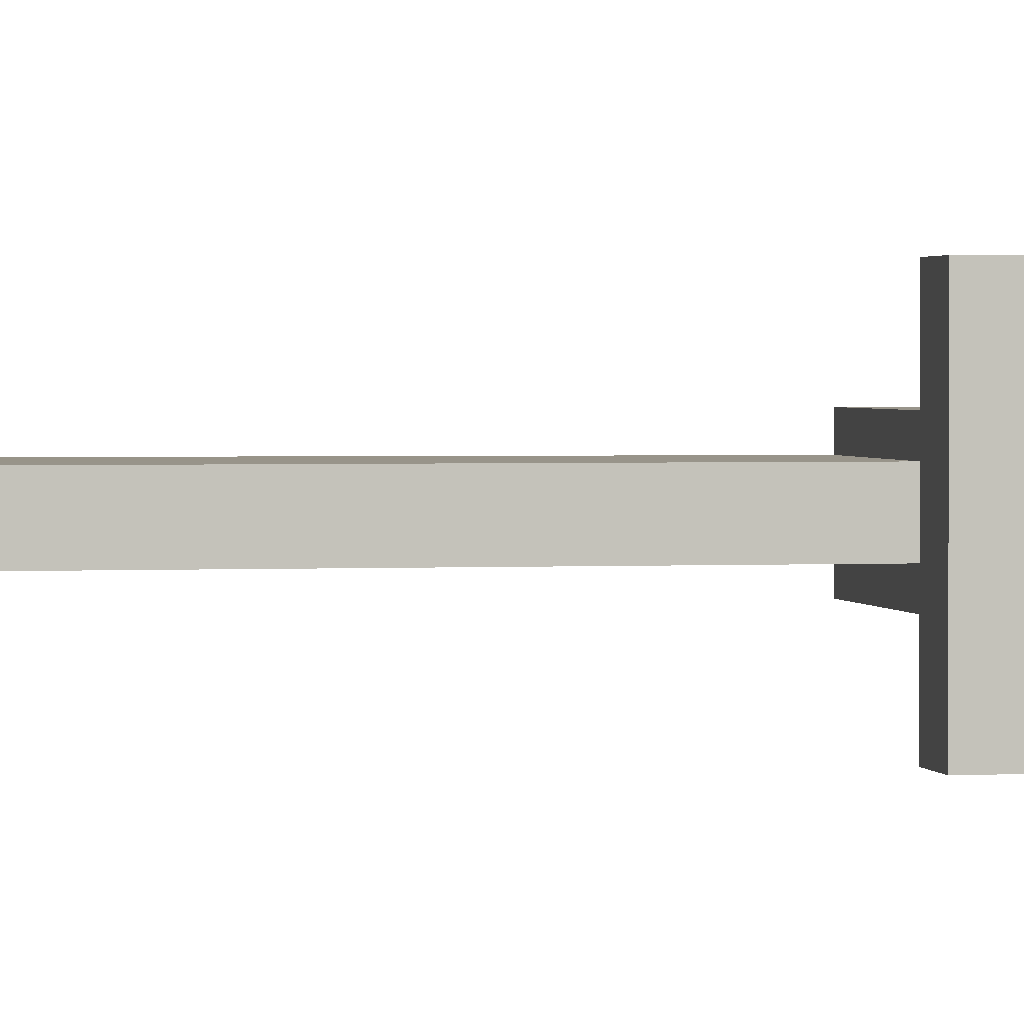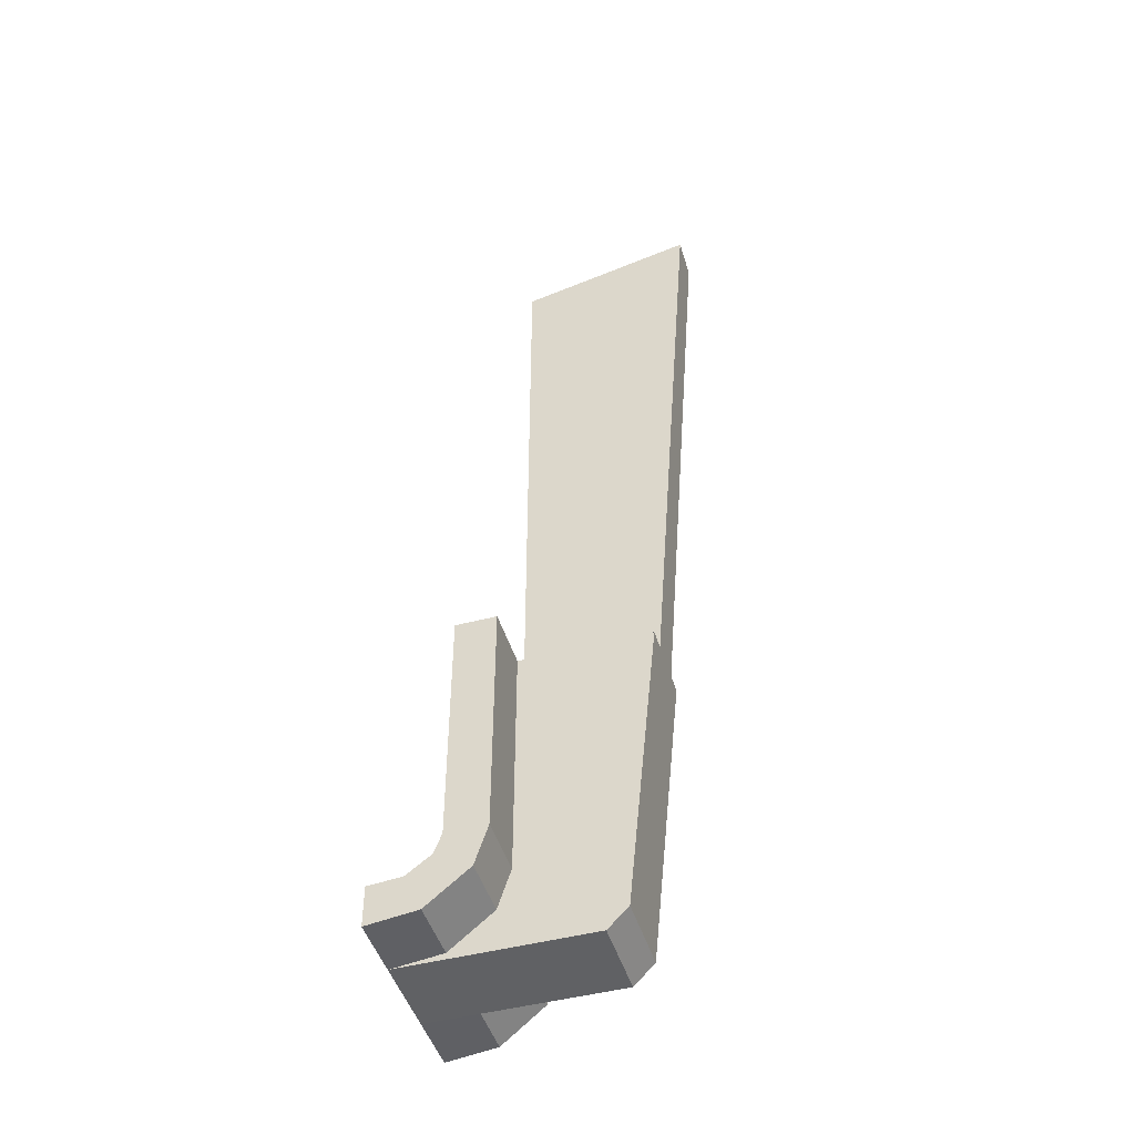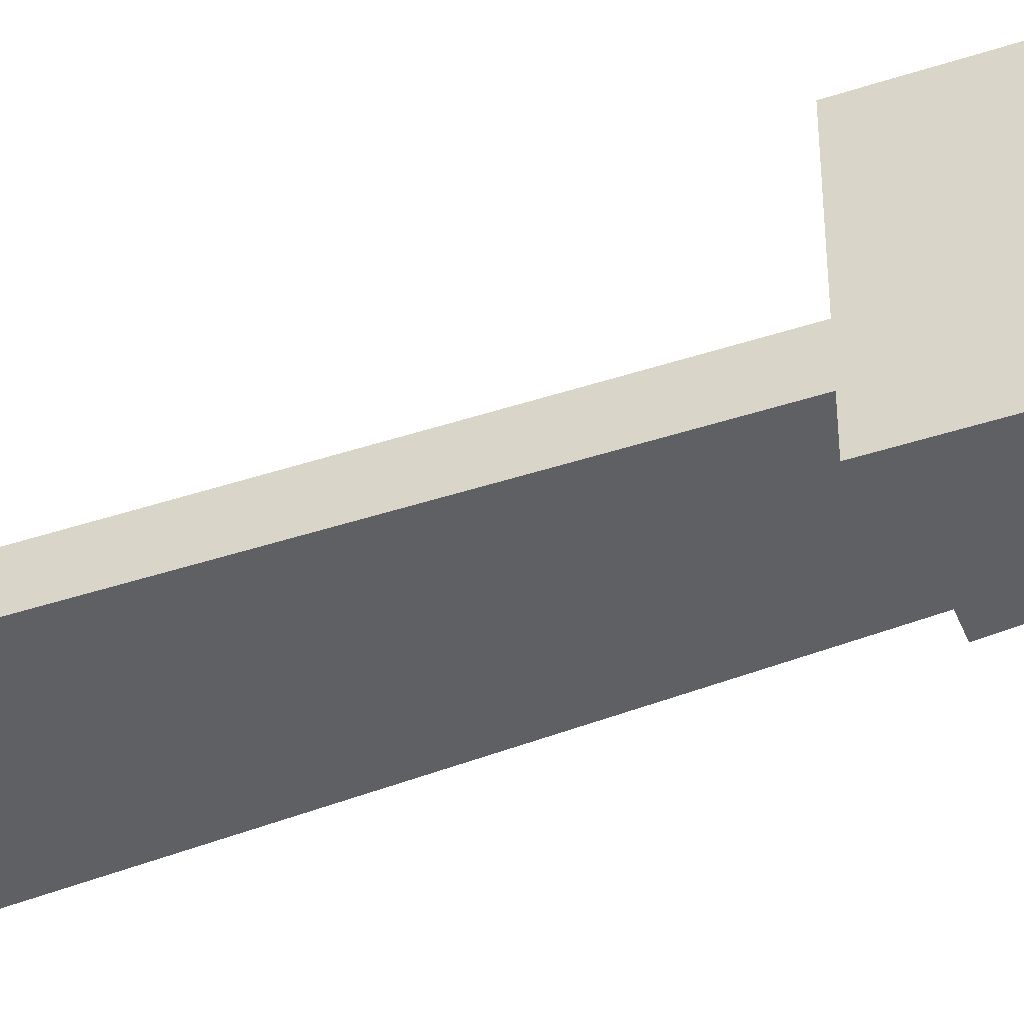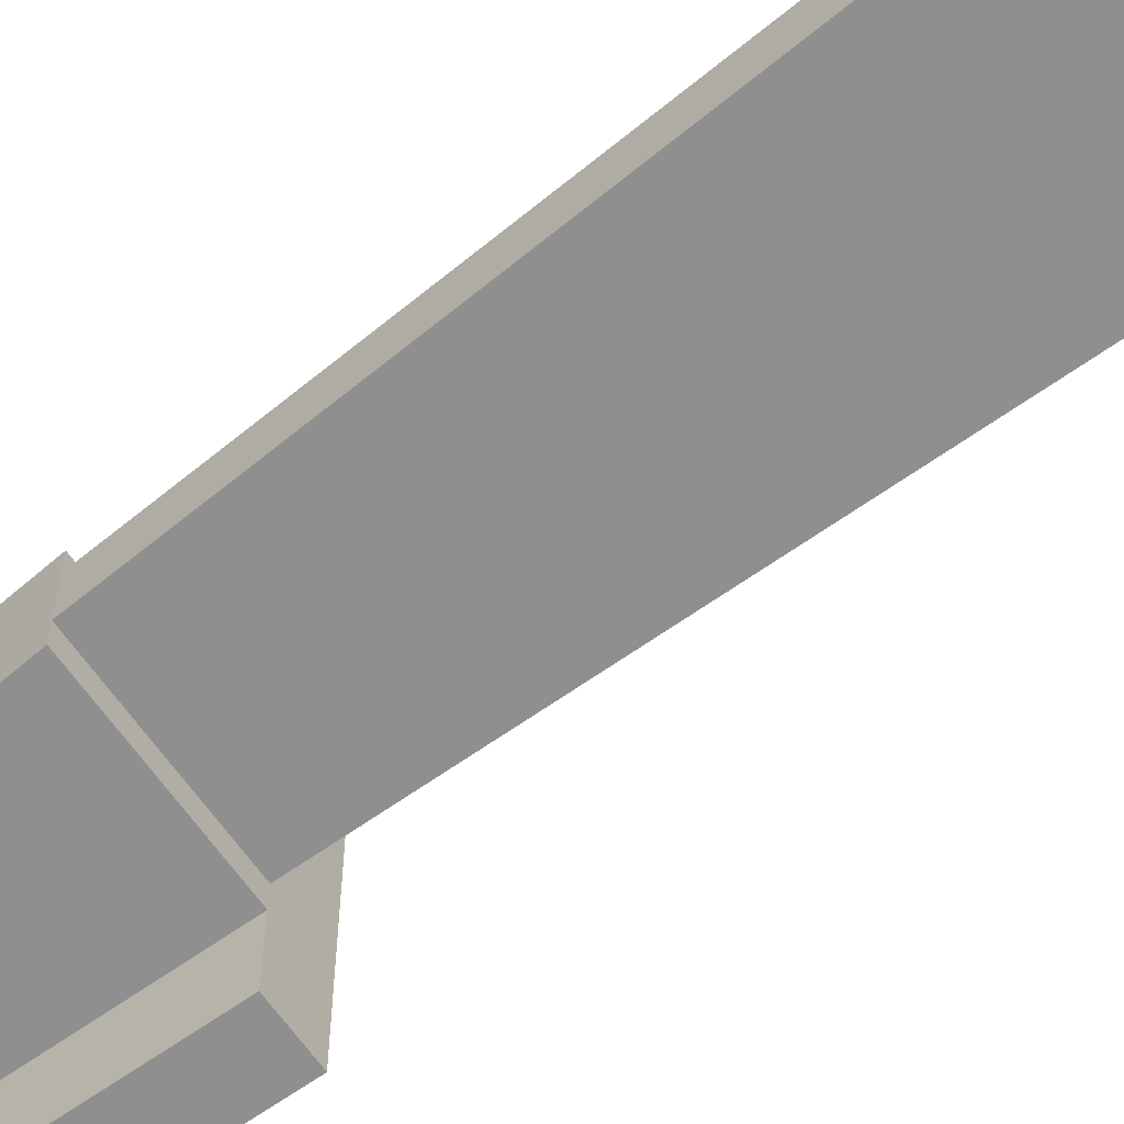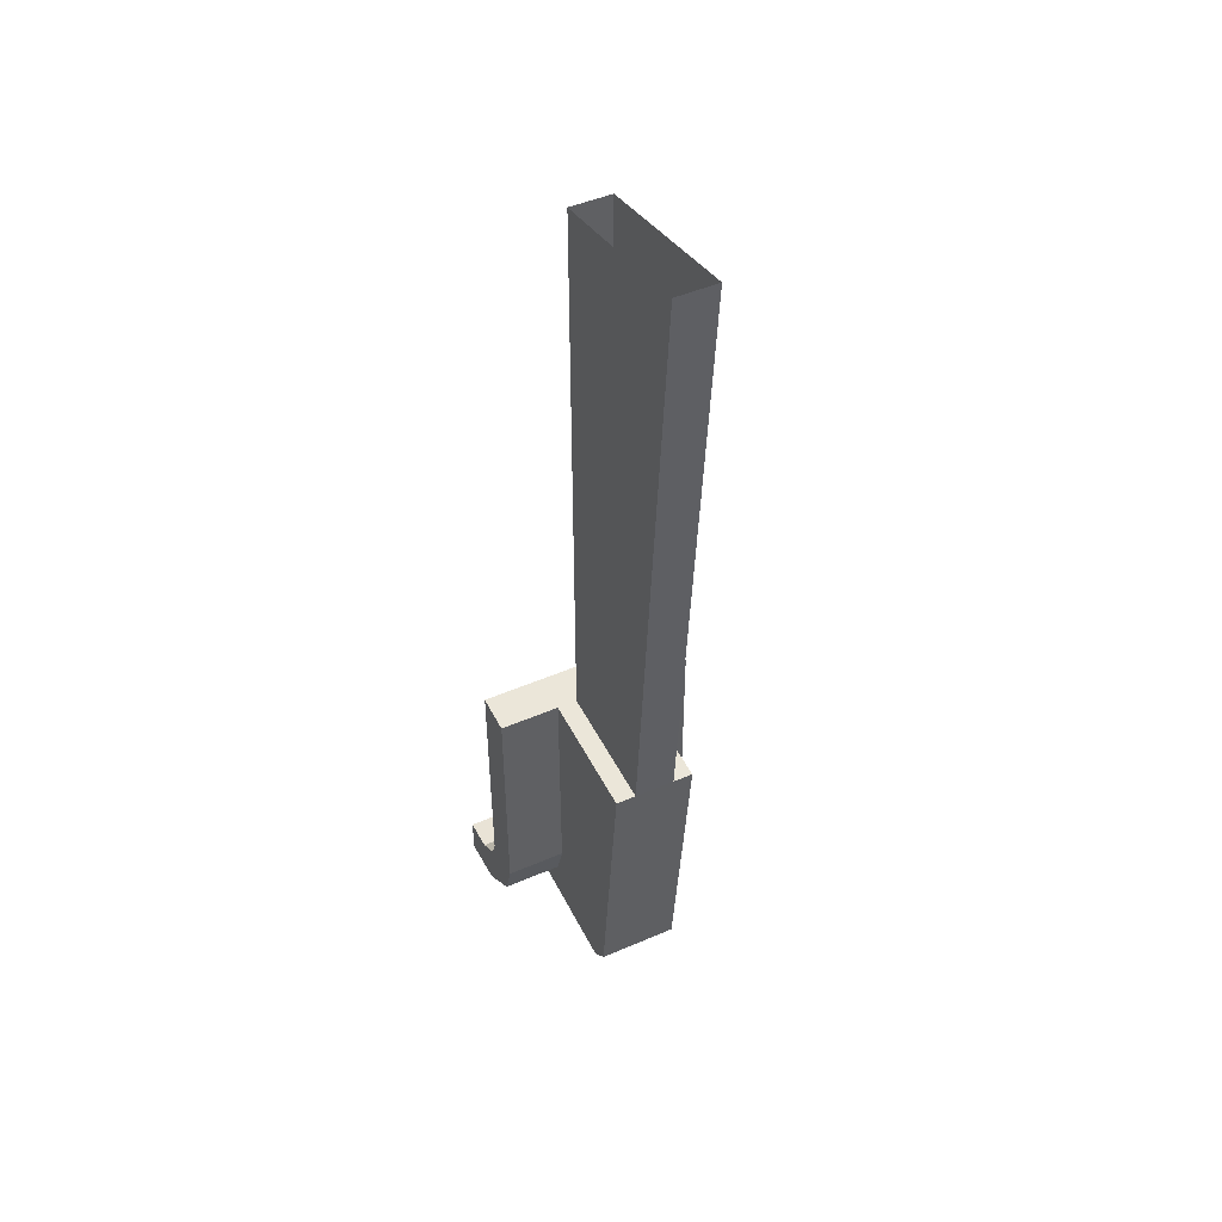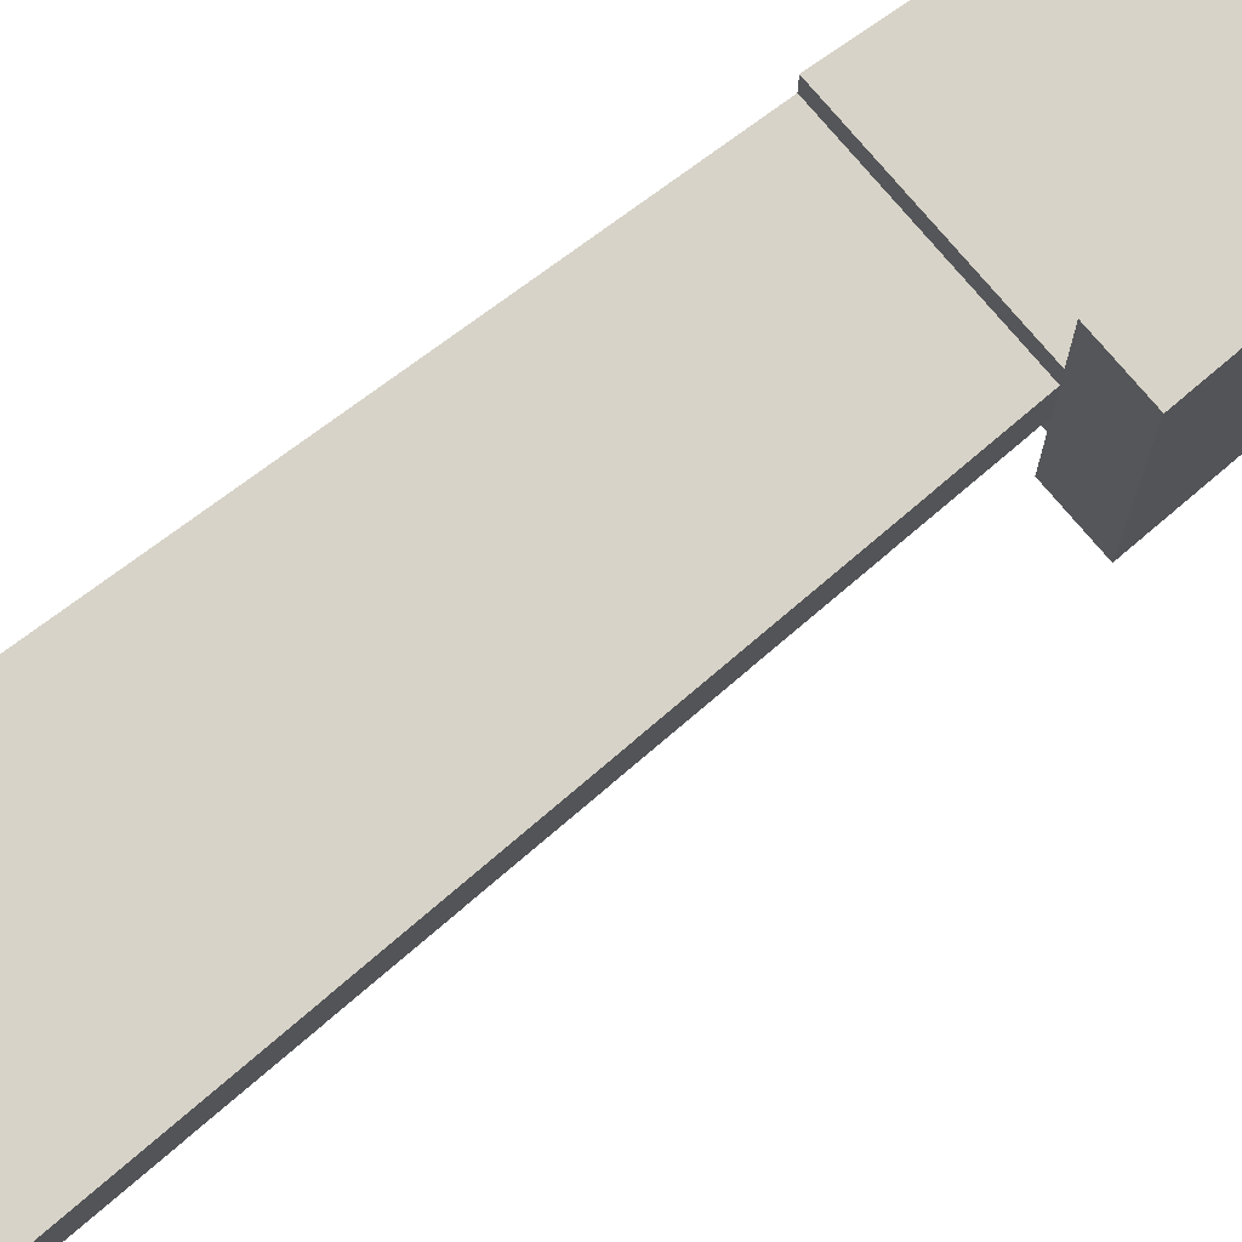
<metadata>
{"format":"obj","ext":"obj","renderer":"f3d","projection":"perspective","resolution":1024,"background":"white","views":[{"elev":1.8,"azim":78.7,"up":"+Y"},{"elev":-47.0,"azim":-163.3,"up":"+Z"},{"elev":-44.8,"azim":110.9,"up":"+Y"},{"elev":-65.4,"azim":-54.6,"up":"+Y"},{"elev":47.6,"azim":-115.9,"up":"+Z"},{"elev":77.2,"azim":49.6,"up":"+Y"}]}
</metadata>
<code>
o BM_LEMK
v 8.35 9.508 -72.89
v 6.741 9.508 -76.34
v 11.45 9.508 -76.94
v 11.45 9.508 -76.94
v 11.45 9.508 -73.14
v 8.35 9.508 -72.89
v 6.741 9.508 -76.34
v 8.35 9.508 -72.89
v 6.049 9.508 -71.19
v 11.45 9.508 -73.14
v 11.45 9.508 -76.94
v 11.45 3.808 -76.94
v 6.741 9.508 -76.34
v 6.741 3.808 -76.34
v 11.45 9.508 -76.94
v 6.049 9.508 -71.19
v 2.752 9.508 -73.1
v 6.741 9.508 -76.34
v 6.741 9.508 -76.34
v 2.752 9.508 -73.1
v 6.741 3.808 -76.34
v 5.374 9.508 -69.34
v 2.752 9.508 -73.1
v 6.049 9.508 -71.19
v 6.741 3.808 -76.34
v 11.45 3.808 -76.94
v 11.45 9.508 -76.94
v 5.374 9.508 -69.34
v 1.566 9.508 -69.34
v 2.752 9.508 -73.1
v 2.752 9.508 -73.1
v 2.751 3.808 -73.1
v 6.741 3.808 -76.34
v 1.566 9.508 -69.34
v 1.566 3.808 -69.34
v 2.752 9.508 -73.1
v -6.034 3.808 -76.94
v 11.45 3.808 -76.94
v 6.741 3.808 -76.34
v 11.45 -3.792 -76.94
v 1.566 3.808 -69.34
v 2.751 3.808 -73.1
v 2.752 9.508 -73.1
v 2.751 3.808 -73.1
v 11.45 9.508 -73.14
v 11.45 -9.489 -73.14
v 8.35 9.508 -72.89
v 5.374 9.508 -69.34
v 1.567 9.508 -46.53
v 1.566 9.508 -69.34
v -6.034 3.808 -76.94
v 2.751 3.808 -73.1
v 1.566 3.808 -69.34
v 1.566 3.808 -69.34
v -7.934 3.808 -75.04
v -6.034 3.808 -76.94
v 6.049 -9.489 -71.19
v 6.049 9.508 -71.19
v 8.35 9.508 -72.89
v -6.034 3.808 -76.94
v -6.034 -3.792 -76.94
v 11.45 3.808 -76.94
v 6.049 9.508 -71.19
v 6.049 -9.489 -71.19
v 5.374 9.508 -69.34
v -6.034 -3.792 -76.94
v -6.034 3.808 -76.94
v -7.934 3.808 -75.04
v 1.566 9.508 -69.34
v 1.567 9.508 -46.53
v 1.566 3.808 -69.34
v -6.034 -3.792 -76.94
v 11.45 -3.792 -76.94
v 11.45 3.808 -76.94
v 11.45 -3.792 -76.94
v 11.45 -9.489 -73.14
v 11.45 9.508 -73.14
v 5.374 9.508 -69.34
v 5.375 9.508 -46.53
v 1.567 9.508 -46.53
v -7.934 -3.792 -75.04
v -6.034 -3.792 -76.94
v -7.934 3.808 -75.04
v 6.741 -3.792 -76.34
v 11.45 -3.792 -76.94
v -6.034 -3.792 -76.94
v 11.45 -9.489 -73.14
v 8.35 -9.489 -72.89
v 8.35 9.508 -72.89
v 1.566 3.808 -69.34
v -10.78 3.808 -46.53
v -7.934 3.808 -75.04
v 11.45 -3.792 -76.94
v 6.741 -3.792 -76.34
v 11.45 -9.489 -76.94
v 2.752 -3.792 -73.1
v 6.741 -3.792 -76.34
v -6.034 -3.792 -76.94
v 8.35 -9.489 -72.89
v 6.049 -9.489 -71.19
v 8.35 9.508 -72.89
v 1.566 -3.792 -69.34
v 2.752 -3.792 -73.1
v -6.034 -3.792 -76.94
v 6.049 -9.489 -71.19
v 5.374 -9.489 -69.34
v 5.374 9.508 -69.34
v 1.567 9.508 -46.53
v 1.566 3.808 -46.53
v 1.566 3.808 -69.34
v 1.566 -3.792 -69.34
v -6.034 -3.792 -76.94
v -7.934 -3.792 -75.04
v 2.752 -3.792 -73.1
v 2.751 -9.489 -73.1
v 6.741 -3.792 -76.34
v 11.45 -3.792 -76.94
v 11.45 -9.489 -76.94
v 11.45 -9.489 -73.14
v 6.741 -3.792 -76.34
v 6.741 -9.489 -76.34
v 11.45 -9.489 -76.94
v 2.751 -9.489 -73.1
v 6.741 -9.489 -76.34
v 6.741 -3.792 -76.34
v 1.566 3.808 -46.53
v 1.567 9.508 -46.53
v 5.375 9.508 -46.53
v -10.78 -1.892 -46.53
v -7.934 -3.792 -75.04
v -7.934 3.808 -75.04
v 5.375 9.508 -46.53
v 5.374 9.508 -69.34
v 5.375 -9.489 -46.53
v 2.752 -3.792 -73.1
v 1.566 -3.792 -69.34
v 2.751 -9.489 -73.1
v 1.566 3.808 -69.34
v 1.566 3.808 -46.53
v -10.78 3.808 -46.53
v 8.35 -9.489 -72.89
v 11.45 -9.489 -76.94
v 6.741 -9.489 -76.34
v -7.934 3.808 -75.04
v -10.78 3.808 -46.53
v -10.78 1.908 -46.53
v 11.45 -9.489 -73.14
v 8.35 -9.489 -72.89
v 6.741 -9.489 -76.34
v 6.049 -9.489 -71.19
v 5.374 9.508 -69.34
v 5.374 -9.489 -69.34
v 5.375 -9.489 -46.53
v 1.566 1.908 -46.53
v 1.566 3.808 -46.53
v 5.375 9.508 -46.53
v 6.049 -9.489 -71.19
v 6.741 -9.489 -76.34
v 2.751 -9.489 -73.1
v 1.566 -3.792 -69.34
v 1.566 -9.489 -69.34
v 2.751 -9.489 -73.1
v -7.934 3.808 -75.04
v -10.78 1.908 -46.53
v -10.78 -1.892 -46.53
v 1.566 -3.792 -69.34
v -7.934 -3.792 -75.04
v -10.78 -3.792 -46.53
v 2.751 -9.489 -73.1
v 5.374 -9.489 -69.34
v 6.049 -9.489 -71.19
v 5.374 -9.489 -69.34
v 2.751 -9.489 -73.1
v 1.566 -9.489 -69.34
v 1.567 -1.892 -46.53
v 1.566 1.908 -46.53
v 5.375 9.508 -46.53
v 1.566 -3.792 -69.34
v 1.567 -3.792 -46.53
v 1.566 -9.489 -69.34
v -10.78 1.908 -46.53
v -10.78 3.808 -46.53
v 1.566 1.908 -46.53
v -10.78 1.908 -46.53
v 1.566 3.808 -46.53
v -10.78 -1.892 -46.53
v -10.78 -3.792 -46.53
v -7.934 -3.792 -75.04
v 1.567 -1.892 -46.53
v 5.375 9.508 -46.53
v 5.375 -9.489 -46.53
v 1.566 -3.792 -69.34
v -10.78 -3.792 -46.53
v 1.567 -3.792 -46.53
v 5.374 -9.489 -69.34
v 1.566 -9.489 -69.34
v 1.566 -9.489 -46.53
v 1.567 -3.792 -46.53
v -10.78 -1.892 -46.53
v 1.567 -1.892 -46.53
v 1.567 -3.792 -46.53
v 1.566 -9.489 -46.53
v 1.566 -9.489 -69.34
v -10.78 -3.792 -46.53
v 1.567 -1.892 -46.53
v 5.375 -9.489 -46.53
v 1.567 -3.792 -46.53
v 1.566 -9.489 -46.53
v 5.375 -9.489 -46.53
v 5.374 -9.489 -69.34
v 5.375 -9.489 -46.53
v 1.566 -9.489 -46.53
v 1.566 1.908 -46.53
v 1.567 1.908 9.675
v -10.78 1.908 -46.53
v 1.566 1.908 -46.53
v 1.567 -1.892 -46.53
v 1.567 1.908 9.675
v -10.78 1.908 -46.53
v -15.15 1.9 13.48
v -10.78 -1.892 -46.53
v 1.567 -1.892 9.675
v 1.567 -1.892 -46.53
v -10.78 -1.892 -46.53
v 1.567 1.908 9.675
v -15.15 1.9 13.48
v -10.78 1.908 -46.53
v 1.567 -1.892 -46.53
v 1.567 -1.892 9.675
v 1.567 1.908 9.675
v -15.15 -1.9 13.48
v 1.567 -1.892 9.675
v -10.78 -1.892 -46.53
v -15.15 1.9 13.48
v -15.15 -1.9 13.48
v -10.78 -1.892 -46.53
f 3 2 1
f 6 5 4
f 9 8 7
f 12 11 10
f 15 14 13
f 18 17 16
f 21 20 19
f 24 23 22
f 27 26 25
f 30 29 28
f 33 32 31
f 36 35 34
f 39 38 37
f 40 12 10
f 43 42 41
f 44 39 37
f 47 46 45
f 50 49 48
f 53 52 51
f 56 55 54
f 59 58 57
f 62 61 60
f 65 64 63
f 68 67 66
f 71 70 69
f 74 73 72
f 77 76 75
f 80 79 78
f 83 82 81
f 86 85 84
f 89 88 87
f 92 91 90
f 95 94 93
f 98 97 96
f 101 100 99
f 104 103 102
f 107 106 105
f 110 109 108
f 113 112 111
f 116 115 114
f 119 118 117
f 122 121 120
f 125 124 123
f 128 127 126
f 131 130 129
f 134 133 132
f 137 136 135
f 140 139 138
f 143 142 141
f 146 145 144
f 142 147 141
f 150 149 148
f 153 152 151
f 156 155 154
f 159 158 157
f 162 161 160
f 165 164 163
f 168 167 166
f 171 170 169
f 174 173 172
f 177 176 175
f 180 179 178
f 126 182 181
f 185 184 183
f 188 187 186
f 191 190 189
f 194 193 192
f 197 196 195
f 200 199 198
f 203 202 201
f 199 204 198
f 207 206 205
f 210 209 208
f 212 211 198
f 215 214 213
f 218 217 216
f 221 220 219
f 224 223 222
f 227 226 225
f 230 229 228
f 233 232 231
f 236 235 234

</code>
